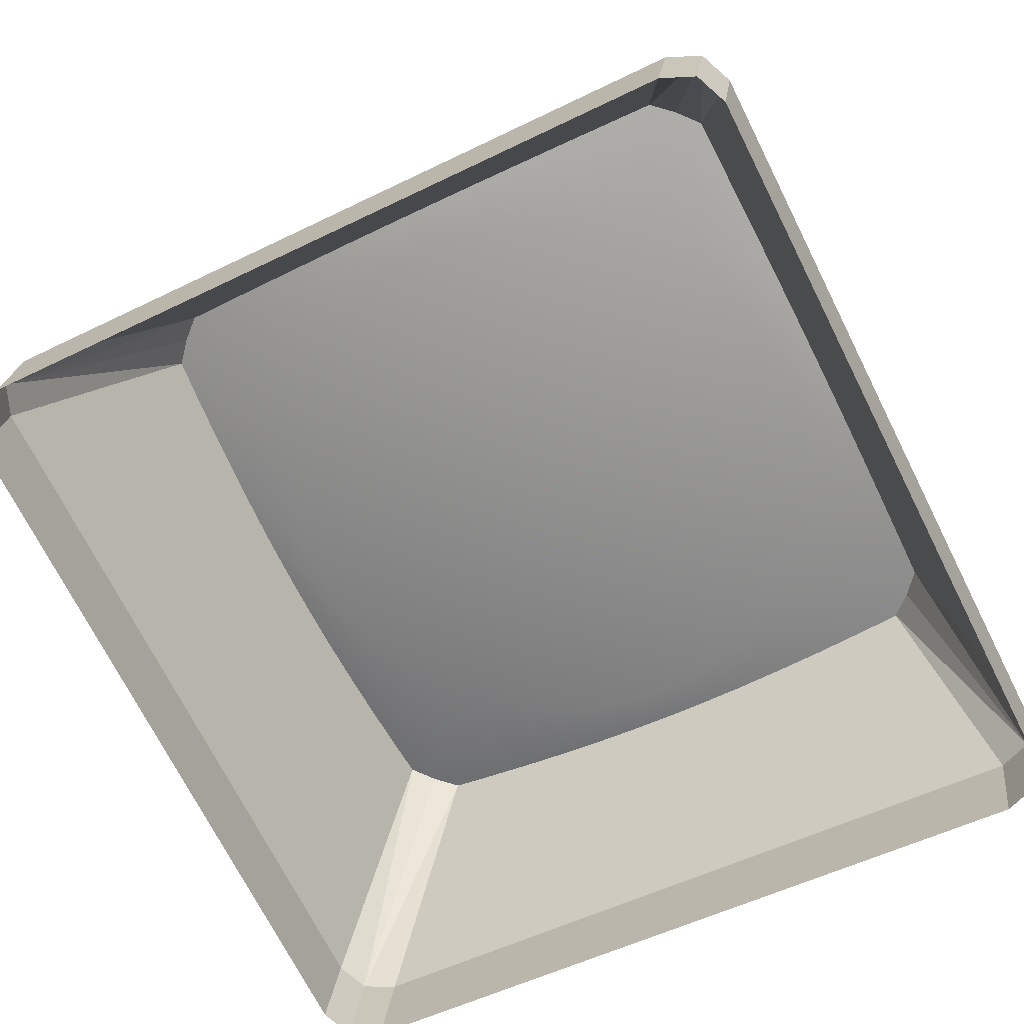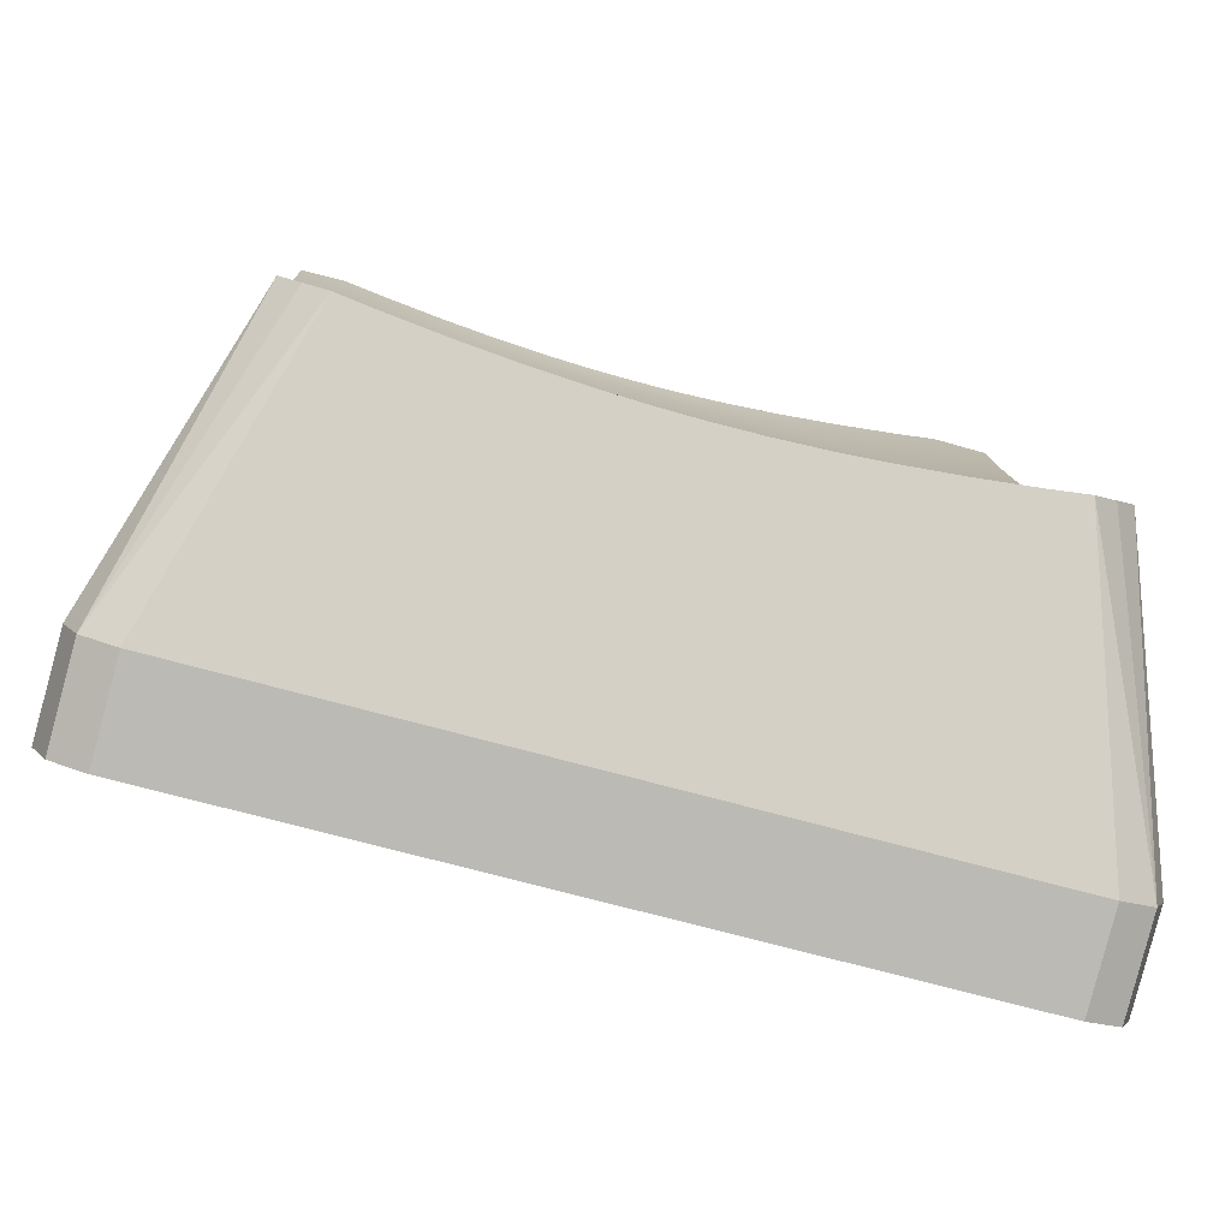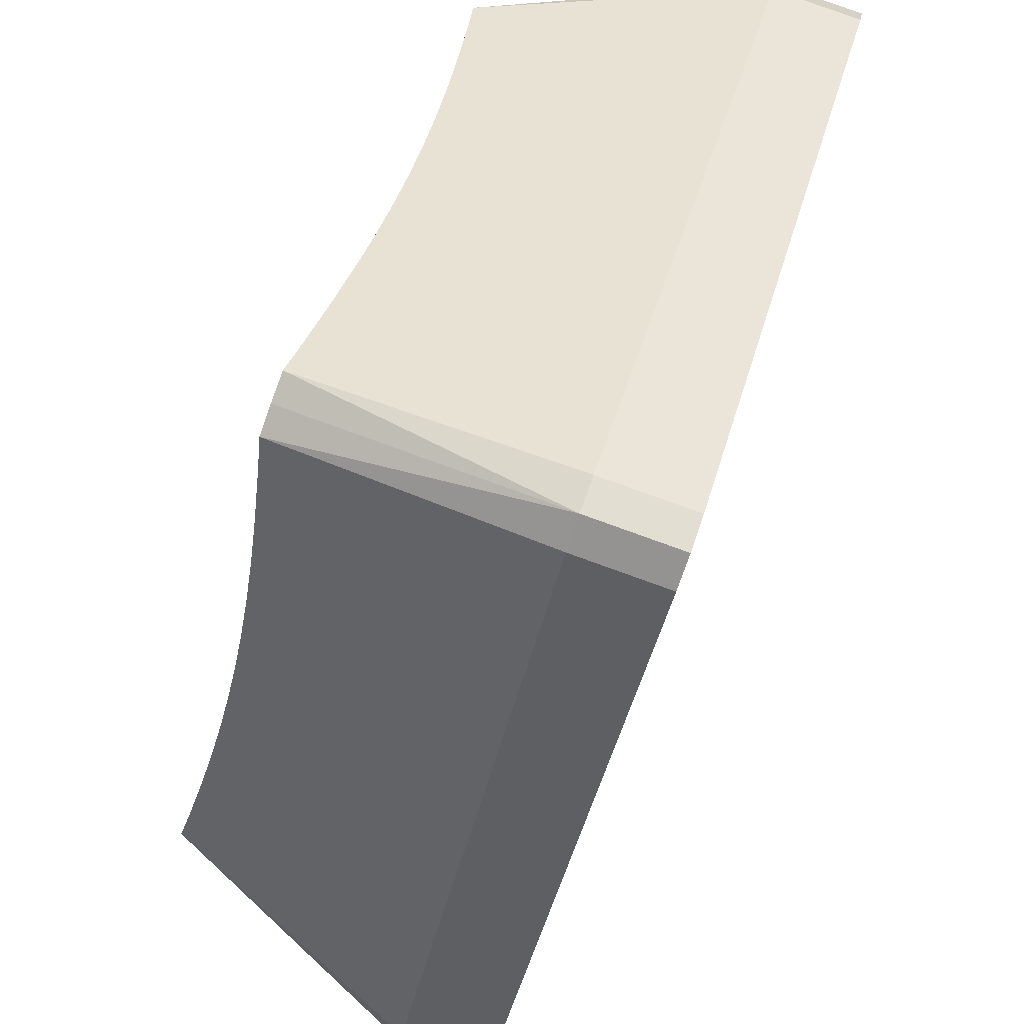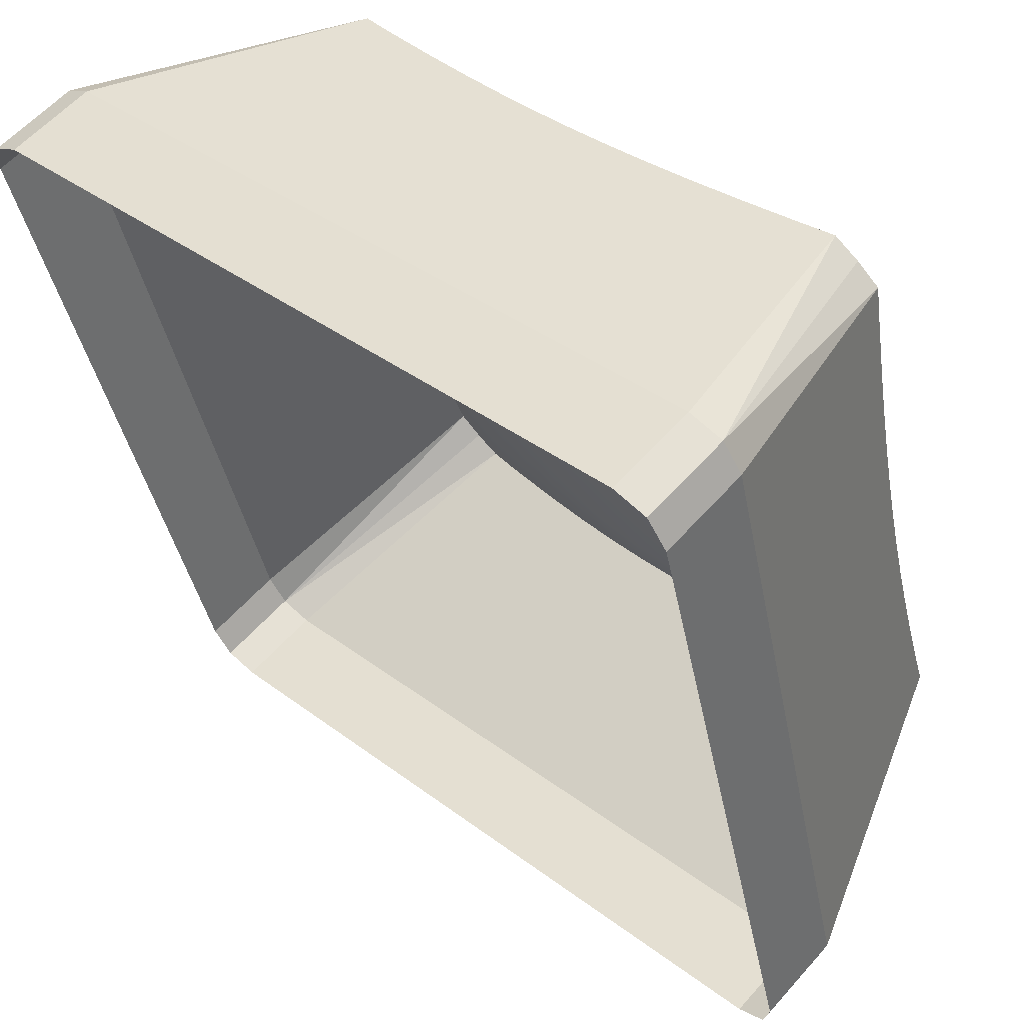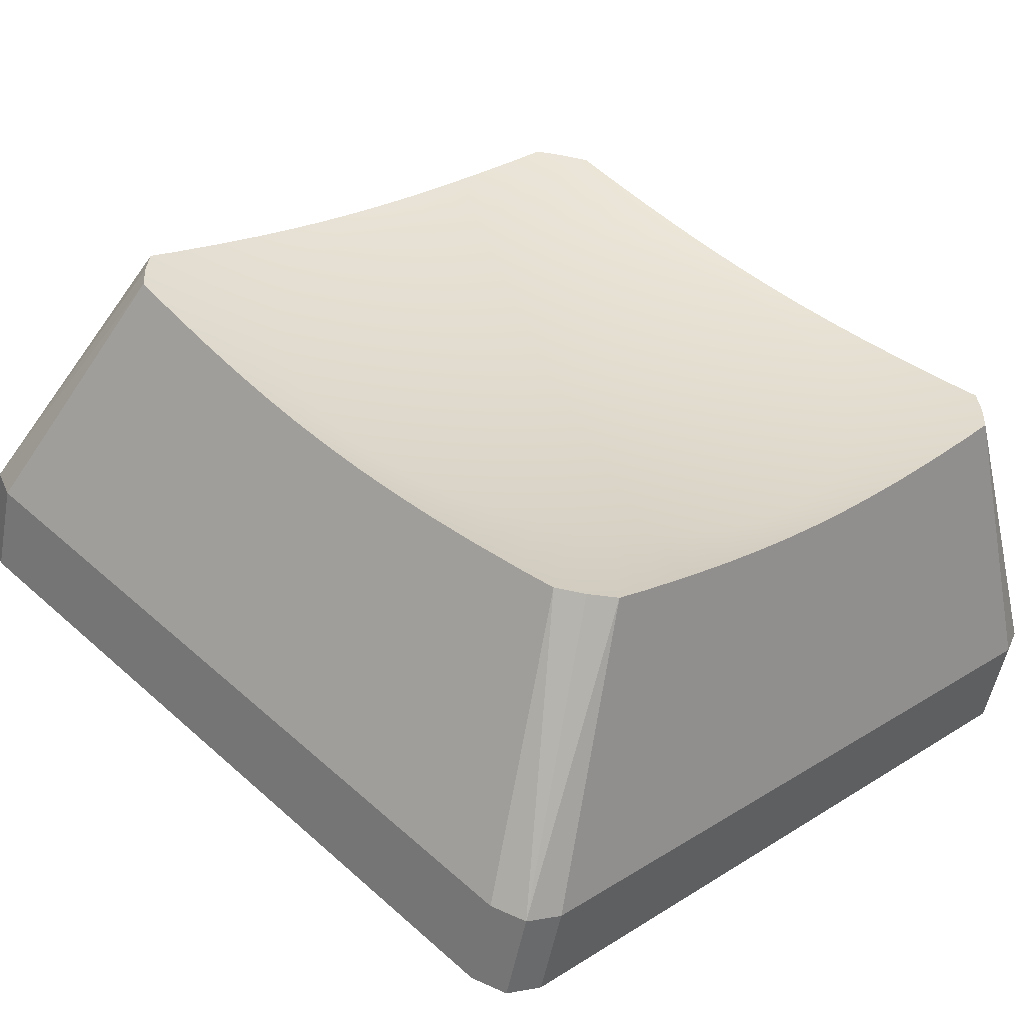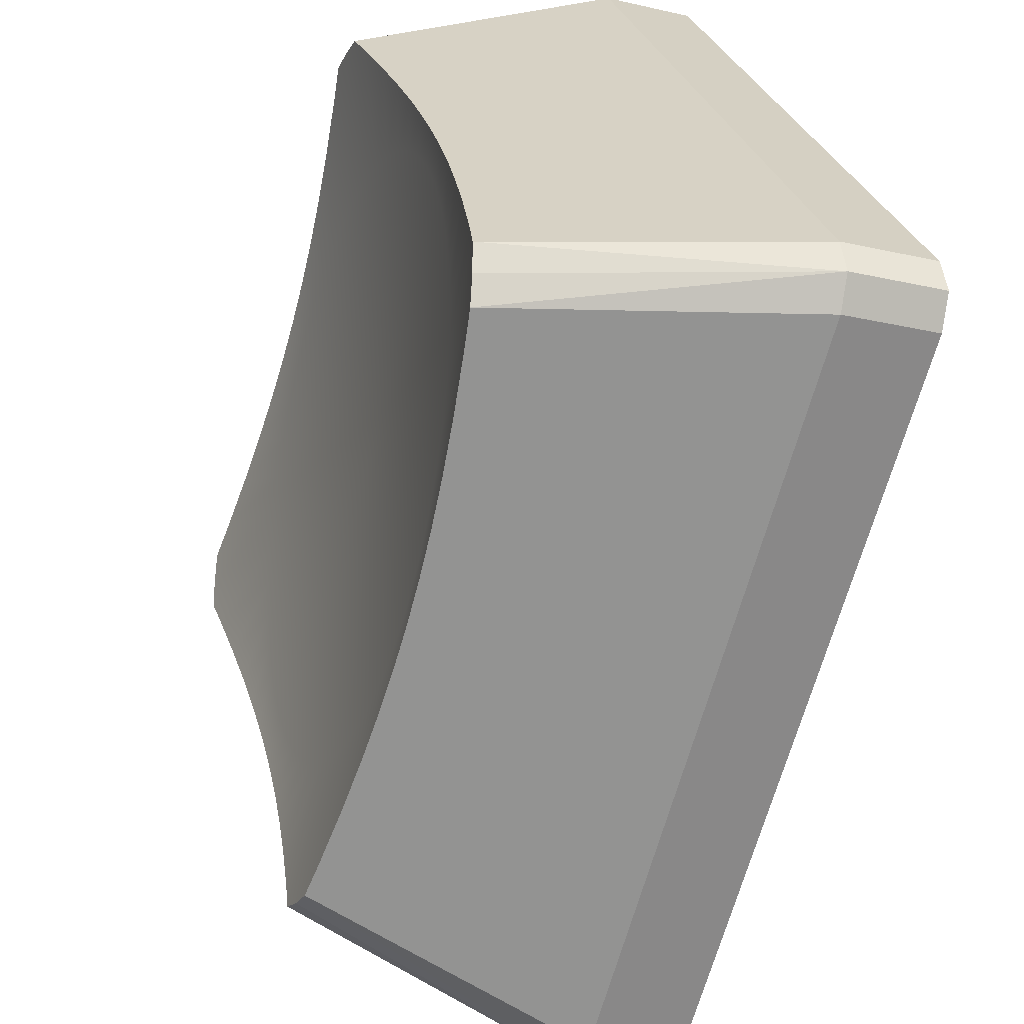
<metadata>
{"format":"obj","ext":"obj","renderer":"f3d","projection":"perspective","resolution":1024,"background":"white","views":[{"elev":-53.2,"azim":-152.2,"up":"+Y"},{"elev":-67.9,"azim":164.4,"up":"+Z"},{"elev":-43.0,"azim":-102.0,"up":"+Z"},{"elev":38.6,"azim":43.4,"up":"+Z"},{"elev":45.2,"azim":-134.3,"up":"+Y"},{"elev":27.3,"azim":-102.8,"up":"+Z"}]}
</metadata>
<code>
o Group38/mesh106/mesh106-geometry#mesh106-geometry
v -0.4693 0.08637 -0.1242
v -0.4608 0.06322 -0.1395
v -0.4715 0.08688 -0.126
v -0.4675 0.08579 -0.1221
v -0.4639 0.06357 -0.1408
v -0.4748 0.08651 -0.1262
v -0.4673 0.08451 -0.1191
v -0.4595 0.06238 -0.1365
v -0.4608 0.05474 -0.1419
v -0.4789 0.08122 -0.1157
v -0.4764 0.08045 -0.113
v -0.4639 0.05509 -0.1431
v -0.4807 0.08596 -0.1265
v -0.4817 0.08189 -0.1181
v -0.4743 0.0796 -0.11
v -0.4672 0.0823 -0.1135
v -0.4595 0.05389 -0.1389
v -0.5344 0.06357 -0.1408
v -0.4859 0.08558 -0.1268
v -0.4992 0.0739 -0.09666
v -0.467 0.08048 -0.1086
v -0.4595 0.0433 -0.06864
v -0.5344 0.05509 -0.1431
v -0.5269 0.08688 -0.126
v -0.4906 0.08533 -0.1269
v -0.4848 0.08245 -0.1201
v -0.4726 0.07869 -0.1067
v -0.4669 0.07894 -0.1042
v -0.4595 0.03481 -0.07102
v -0.4675 0.07079 -0.06873
v -0.5376 0.06322 -0.1395
v -0.5236 0.08651 -0.1262
v -0.4949 0.08519 -0.127
v -0.4882 0.0829 -0.1217
v -0.4714 0.07773 -0.1033
v -0.4669 0.0776 -0.1
v -0.4608 0.04246 -0.06564
v -0.4673 0.07128 -0.072
v -0.5376 0.05474 -0.1419
v -0.5195 0.08122 -0.1157
v -0.5177 0.08596 -0.1265
v -0.5291 0.08637 -0.1242
v -0.4992 0.08514 -0.1271
v -0.4918 0.08323 -0.1229
v -0.4707 0.07673 -0.09976
v -0.4669 0.0764 -0.09595
v -0.4608 0.03397 -0.06802
v -0.4672 0.07229 -0.07789
v -0.4693 0.07021 -0.06668
v -0.5389 0.05389 -0.1389
v -0.5167 0.08189 -0.1181
v -0.5125 0.08558 -0.1268
v -0.5309 0.08579 -0.1221
v -0.5034 0.08519 -0.127
v -0.4954 0.08343 -0.1236
v -0.4704 0.07571 -0.09614
v -0.4669 0.0753 -0.09184
v -0.4639 0.03362 -0.06678
v -0.467 0.07327 -0.08299
v -0.4743 0.07182 -0.0823
v -0.4764 0.07098 -0.07929
v -0.4715 0.06971 -0.06488
v -0.5389 0.06238 -0.1365
v -0.522 0.08045 -0.113
v -0.5136 0.08245 -0.1201
v -0.5078 0.08533 -0.1269
v -0.5029 0.08343 -0.1236
v -0.4992 0.0835 -0.1238
v -0.4707 0.0747 -0.09253
v -0.4669 0.07426 -0.08758
v -0.4639 0.04211 -0.06439
v -0.4726 0.07273 -0.08555
v -0.4789 0.07021 -0.07657
v -0.4748 0.06928 -0.06487
v -0.5389 0.03481 -0.07102
v -0.5102 0.0829 -0.1217
v -0.531 0.08451 -0.1191
v -0.5066 0.08323 -0.1229
v -0.4714 0.0737 -0.08898
v -0.5344 0.03362 -0.06678
v -0.5344 0.04211 -0.06439
v -0.5389 0.0433 -0.06864
v -0.5241 0.0796 -0.11
v -0.5312 0.0823 -0.1135
v -0.4817 0.06954 -0.07418
v -0.4807 0.06862 -0.06486
v -0.5376 0.03397 -0.06802
v -0.5309 0.07079 -0.06873
v -0.5258 0.07869 -0.1067
v -0.5314 0.08048 -0.1086
v -0.4848 0.06897 -0.07217
v -0.4859 0.06817 -0.06485
v -0.5376 0.04246 -0.06564
v -0.531 0.07128 -0.072
v -0.527 0.07773 -0.1033
v -0.5314 0.07894 -0.1042
v -0.4882 0.06852 -0.07057
v -0.4906 0.06787 -0.06484
v -0.522 0.07098 -0.07929
v -0.5312 0.07229 -0.07789
v -0.5291 0.07021 -0.06668
v -0.5277 0.07673 -0.09976
v -0.5315 0.0776 -0.1
v -0.5269 0.06971 -0.06488
v -0.4918 0.0682 -0.0694
v -0.4949 0.0677 -0.06484
v -0.5241 0.07182 -0.0823
v -0.5314 0.07327 -0.08299
v -0.528 0.07571 -0.09614
v -0.5315 0.0764 -0.09595
v -0.5236 0.06928 -0.06487
v -0.4954 0.068 -0.0687
v -0.4992 0.06765 -0.06484
v -0.5195 0.07021 -0.07657
v -0.5258 0.07273 -0.08555
v -0.5314 0.07426 -0.08758
v -0.5277 0.0747 -0.09253
v -0.5315 0.0753 -0.09184
v -0.5177 0.06862 -0.06486
v -0.4992 0.06793 -0.06846
v -0.5034 0.0677 -0.06484
v -0.527 0.0737 -0.08898
v -0.5125 0.06817 -0.06485
v -0.5167 0.06954 -0.07418
v -0.5029 0.068 -0.0687
v -0.5078 0.06787 -0.06484
v -0.5136 0.06897 -0.07217
v -0.5066 0.0682 -0.0694
v -0.5102 0.06852 -0.07057
f 1 2 3
f 3 2 1
f 2 1 4
f 4 1 2
f 3 2 5
f 5 2 3
f 6 1 3
f 3 1 6
f 1 7 4
f 4 7 1
f 2 4 8
f 8 4 2
f 9 5 2
f 2 5 9
f 5 6 3
f 3 6 5
f 6 10 1
f 1 10 6
f 1 11 7
f 7 11 1
f 7 8 4
f 4 8 7
f 8 9 2
f 2 9 8
f 5 9 12
f 12 9 5
f 6 5 13
f 13 5 6
f 10 6 14
f 14 6 10
f 11 1 10
f 10 1 11
f 15 7 11
f 11 7 15
f 16 8 7
f 7 8 16
f 9 8 17
f 17 8 9
f 12 18 5
f 5 18 12
f 13 5 19
f 19 5 13
f 13 14 6
f 6 14 13
f 10 14 20
f 20 14 10
f 11 10 20
f 20 10 11
f 7 15 16
f 16 15 7
f 15 11 20
f 20 11 15
f 21 8 16
f 16 8 21
f 22 17 8
f 8 17 22
f 18 12 23
f 23 12 18
f 24 5 18
f 18 5 24
f 19 5 25
f 25 5 19
f 19 26 13
f 13 26 19
f 14 13 26
f 26 13 14
f 14 26 20
f 20 26 14
f 27 16 15
f 15 16 27
f 27 15 20
f 20 15 27
f 28 8 21
f 21 8 28
f 16 27 21
f 21 27 16
f 17 22 29
f 29 22 17
f 8 30 22
f 22 30 8
f 23 31 18
f 18 31 23
f 5 24 32
f 32 24 5
f 24 18 31
f 31 18 24
f 25 5 33
f 33 5 25
f 25 34 19
f 19 34 25
f 26 19 34
f 34 19 26
f 26 34 20
f 20 34 26
f 35 27 20
f 20 27 35
f 36 8 28
f 28 8 36
f 21 35 28
f 28 35 21
f 35 21 27
f 27 21 35
f 37 29 22
f 22 29 37
f 30 8 38
f 38 8 30
f 30 37 22
f 22 37 30
f 31 23 39
f 39 23 31
f 24 40 32
f 32 40 24
f 5 32 41
f 41 32 5
f 24 31 42
f 42 31 24
f 33 5 43
f 43 5 33
f 33 44 25
f 25 44 33
f 34 25 44
f 44 25 34
f 34 44 20
f 20 44 34
f 45 35 20
f 20 35 45
f 46 8 36
f 36 8 46
f 28 45 36
f 36 45 28
f 45 28 35
f 35 28 45
f 29 37 47
f 47 37 29
f 38 8 48
f 48 8 38
f 38 49 30
f 30 49 38
f 30 49 37
f 37 49 30
f 50 31 39
f 39 31 50
f 40 24 42
f 42 24 40
f 32 40 51
f 51 40 32
f 51 41 32
f 32 41 51
f 5 41 52
f 52 41 5
f 31 53 42
f 42 53 31
f 5 54 43
f 43 54 5
f 43 55 33
f 33 55 43
f 44 33 55
f 55 33 44
f 44 55 20
f 20 55 44
f 56 45 20
f 20 45 56
f 57 8 46
f 46 8 57
f 36 56 46
f 46 56 36
f 56 36 45
f 45 36 56
f 37 58 47
f 47 58 37
f 48 8 59
f 59 8 48
f 60 38 48
f 48 38 60
f 61 49 38
f 38 49 61
f 62 37 49
f 49 37 62
f 31 50 63
f 63 50 31
f 42 64 40
f 40 64 42
f 20 51 40
f 40 51 20
f 41 51 65
f 65 51 41
f 65 52 41
f 41 52 65
f 5 52 66
f 66 52 5
f 31 63 53
f 53 63 31
f 53 64 42
f 42 64 53
f 5 66 54
f 54 66 5
f 67 43 54
f 54 43 67
f 55 43 68
f 68 43 55
f 55 68 20
f 20 68 55
f 56 20 69
f 69 20 56
f 70 8 57
f 57 8 70
f 56 57 46
f 46 57 56
f 58 37 71
f 71 37 58
f 59 8 70
f 70 8 59
f 72 48 59
f 59 48 72
f 38 60 61
f 61 60 38
f 48 72 60
f 60 72 48
f 49 61 73
f 73 61 49
f 62 71 37
f 37 71 62
f 49 74 62
f 62 74 49
f 75 63 50
f 50 63 75
f 20 40 64
f 64 40 20
f 20 65 51
f 51 65 20
f 52 65 76
f 76 65 52
f 76 66 52
f 52 66 76
f 63 77 53
f 53 77 63
f 64 53 77
f 77 53 64
f 78 54 66
f 66 54 78
f 43 67 68
f 68 67 43
f 54 78 67
f 67 78 54
f 68 67 20
f 20 67 68
f 69 20 79
f 79 20 69
f 57 56 69
f 69 56 57
f 69 70 57
f 57 70 69
f 71 80 58
f 58 80 71
f 79 59 70
f 70 59 79
f 59 79 72
f 72 79 59
f 60 20 61
f 61 20 60
f 72 20 60
f 60 20 72
f 61 20 73
f 73 20 61
f 73 74 49
f 49 74 73
f 62 81 71
f 71 81 62
f 81 62 74
f 74 62 81
f 63 75 82
f 82 75 63
f 20 64 83
f 83 64 20
f 20 76 65
f 65 76 20
f 66 76 78
f 78 76 66
f 63 84 77
f 77 84 63
f 77 83 64
f 64 83 77
f 20 67 78
f 78 67 20
f 79 20 72
f 72 20 79
f 70 69 79
f 79 69 70
f 80 71 81
f 81 71 80
f 73 20 85
f 85 20 73
f 74 73 85
f 85 73 74
f 81 74 86
f 86 74 81
f 87 82 75
f 75 82 87
f 88 63 82
f 82 63 88
f 20 83 89
f 89 83 20
f 20 78 76
f 76 78 20
f 63 90 84
f 84 90 63
f 83 77 84
f 84 77 83
f 81 87 80
f 80 87 81
f 85 20 91
f 91 20 85
f 85 86 74
f 74 86 85
f 81 86 92
f 92 86 81
f 82 87 93
f 93 87 82
f 63 88 94
f 94 88 63
f 88 82 93
f 93 82 88
f 84 89 83
f 83 89 84
f 20 89 95
f 95 89 20
f 63 96 90
f 90 96 63
f 89 84 90
f 90 84 89
f 87 81 93
f 93 81 87
f 91 20 97
f 97 20 91
f 86 85 91
f 91 85 86
f 91 92 86
f 86 92 91
f 81 92 98
f 98 92 81
f 88 99 94
f 94 99 88
f 63 94 100
f 100 94 63
f 88 93 101
f 101 93 88
f 90 95 89
f 89 95 90
f 20 95 102
f 102 95 20
f 63 103 96
f 96 103 63
f 95 90 96
f 96 90 95
f 104 93 81
f 81 93 104
f 97 20 105
f 105 20 97
f 92 91 97
f 97 91 92
f 97 98 92
f 92 98 97
f 81 98 106
f 106 98 81
f 99 88 101
f 101 88 99
f 107 94 99
f 99 94 107
f 94 107 100
f 100 107 94
f 63 100 108
f 108 100 63
f 101 93 104
f 104 93 101
f 96 102 95
f 95 102 96
f 20 102 109
f 109 102 20
f 63 110 103
f 103 110 63
f 102 96 103
f 103 96 102
f 81 111 104
f 104 111 81
f 105 20 112
f 112 20 105
f 98 97 105
f 105 97 98
f 105 106 98
f 98 106 105
f 81 106 113
f 113 106 81
f 99 101 114
f 114 101 99
f 20 107 99
f 99 107 20
f 115 100 107
f 107 100 115
f 100 115 108
f 108 115 100
f 63 108 116
f 116 108 63
f 104 114 101
f 101 114 104
f 103 109 102
f 102 109 103
f 20 109 117
f 117 109 20
f 63 118 110
f 110 118 63
f 109 103 110
f 110 103 109
f 111 81 119
f 119 81 111
f 114 104 111
f 111 104 114
f 112 20 120
f 120 20 112
f 106 105 112
f 112 105 106
f 112 113 106
f 106 113 112
f 121 81 113
f 113 81 121
f 20 99 114
f 114 99 20
f 20 115 107
f 107 115 20
f 122 108 115
f 115 108 122
f 108 122 116
f 116 122 108
f 63 116 118
f 118 116 63
f 109 118 117
f 117 118 109
f 20 117 122
f 122 117 20
f 118 109 110
f 110 109 118
f 119 81 123
f 123 81 119
f 119 124 111
f 111 124 119
f 114 111 124
f 124 111 114
f 20 125 120
f 120 125 20
f 113 112 120
f 120 112 113
f 126 81 121
f 121 81 126
f 113 125 121
f 121 125 113
f 20 114 124
f 124 114 20
f 20 122 115
f 115 122 20
f 117 116 122
f 122 116 117
f 116 117 118
f 118 117 116
f 123 81 126
f 126 81 123
f 123 127 119
f 119 127 123
f 124 119 127
f 127 119 124
f 20 128 125
f 125 128 20
f 125 113 120
f 120 113 125
f 121 128 126
f 126 128 121
f 128 121 125
f 125 121 128
f 20 124 127
f 127 124 20
f 126 129 123
f 123 129 126
f 127 123 129
f 129 123 127
f 20 129 128
f 128 129 20
f 129 126 128
f 128 126 129
f 20 127 129
f 129 127 20

</code>
